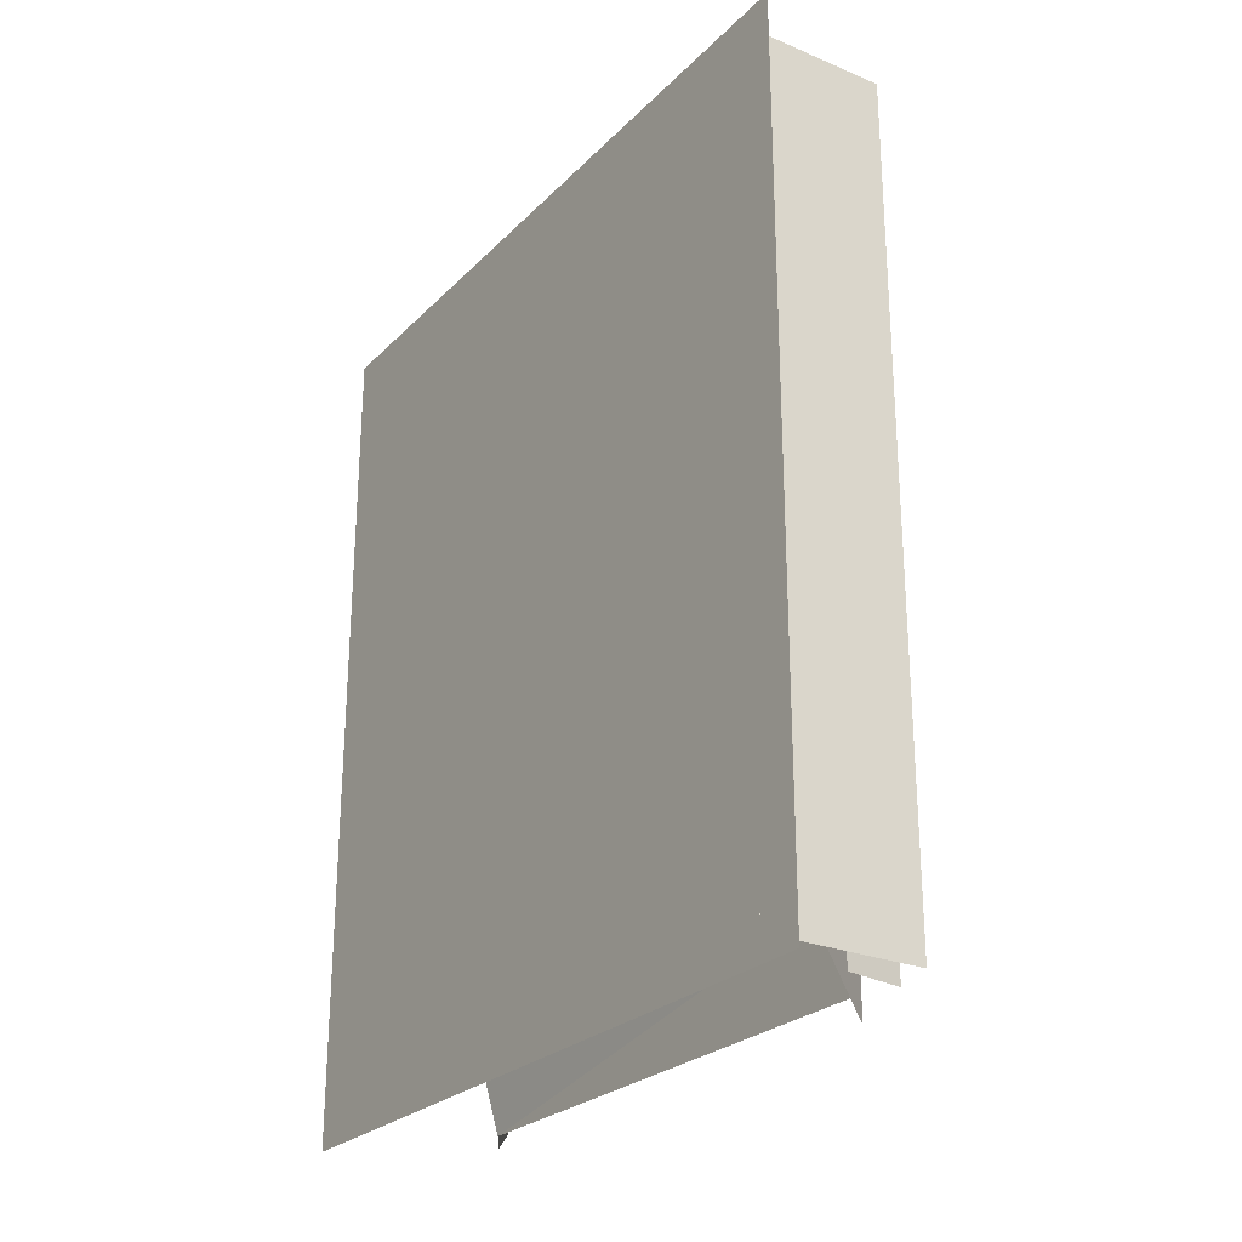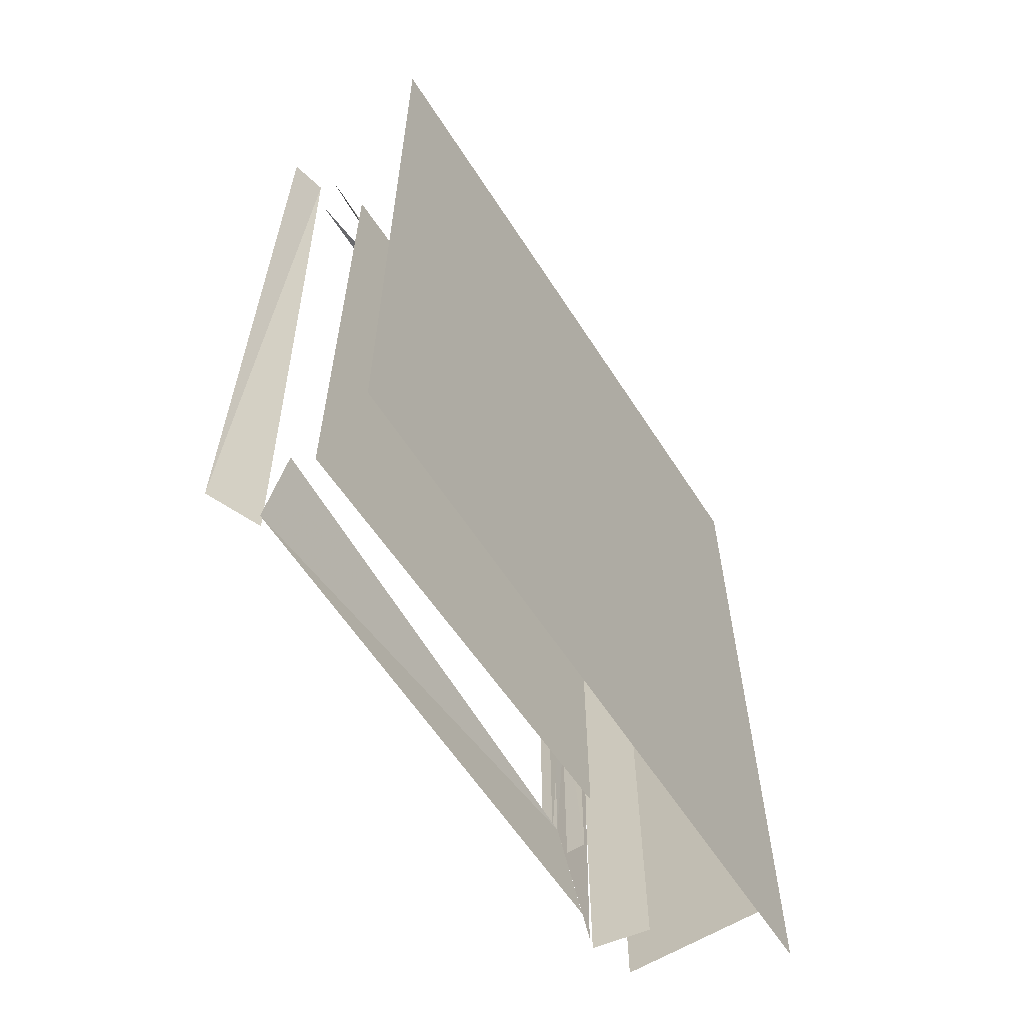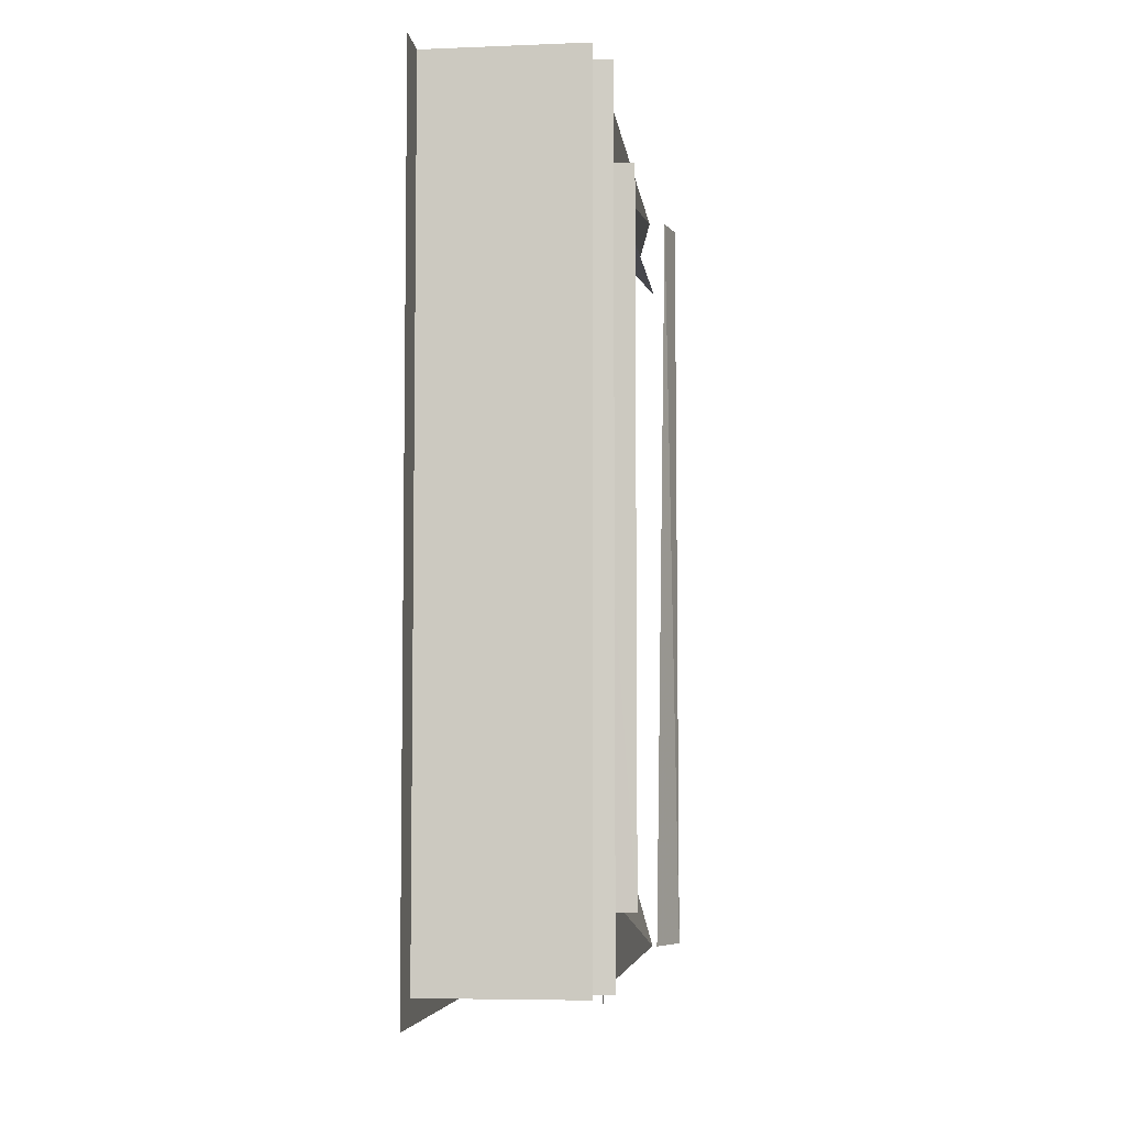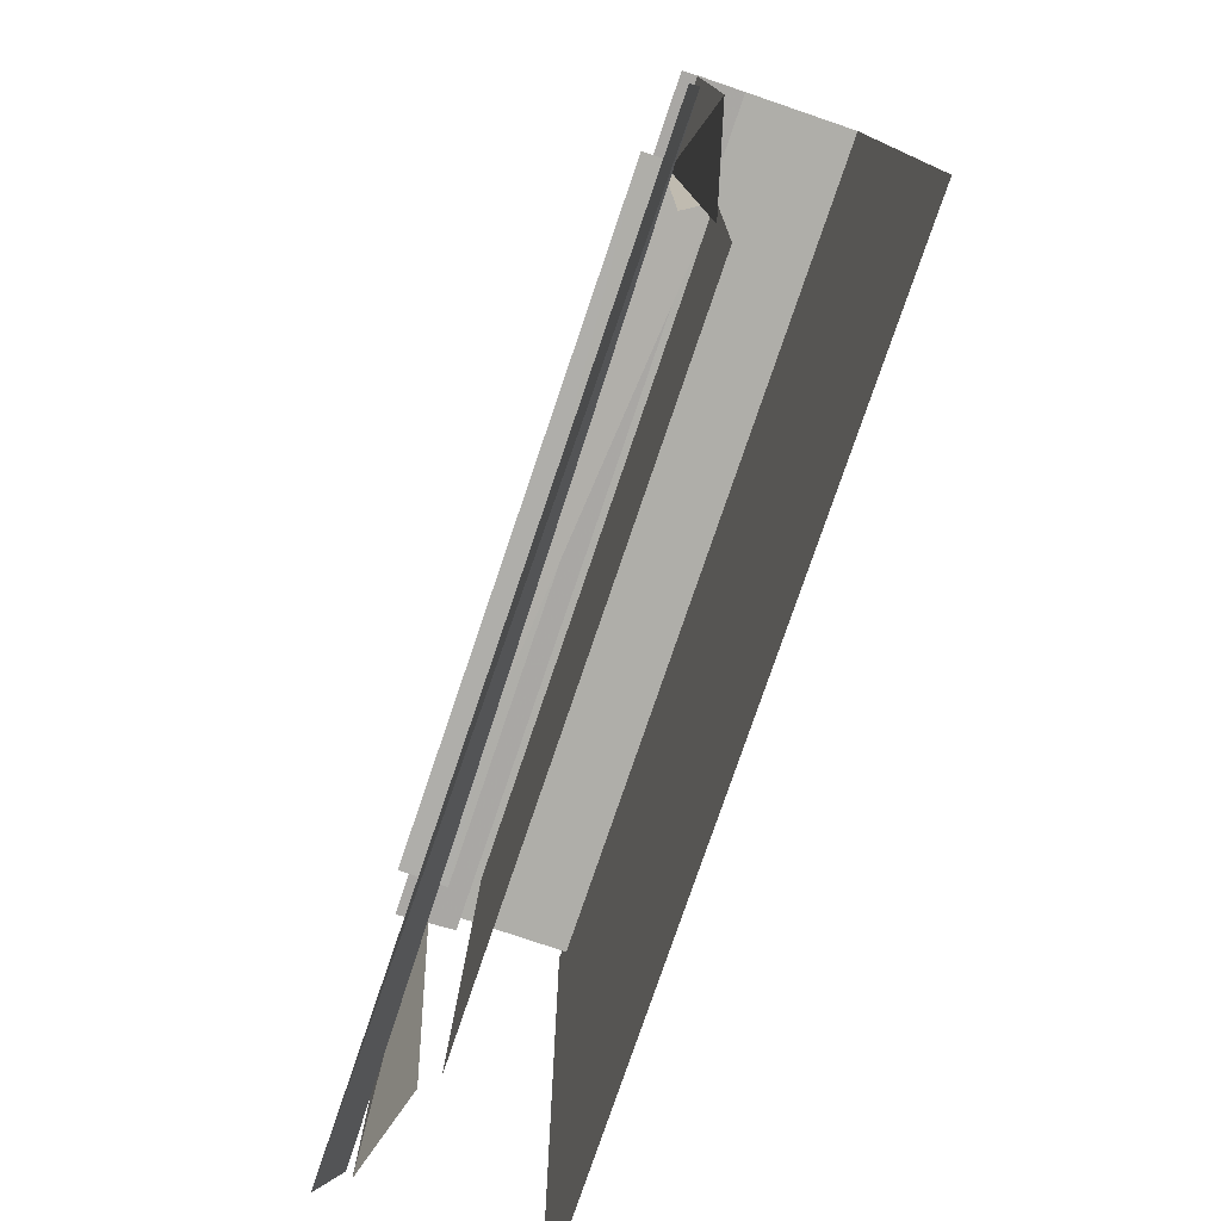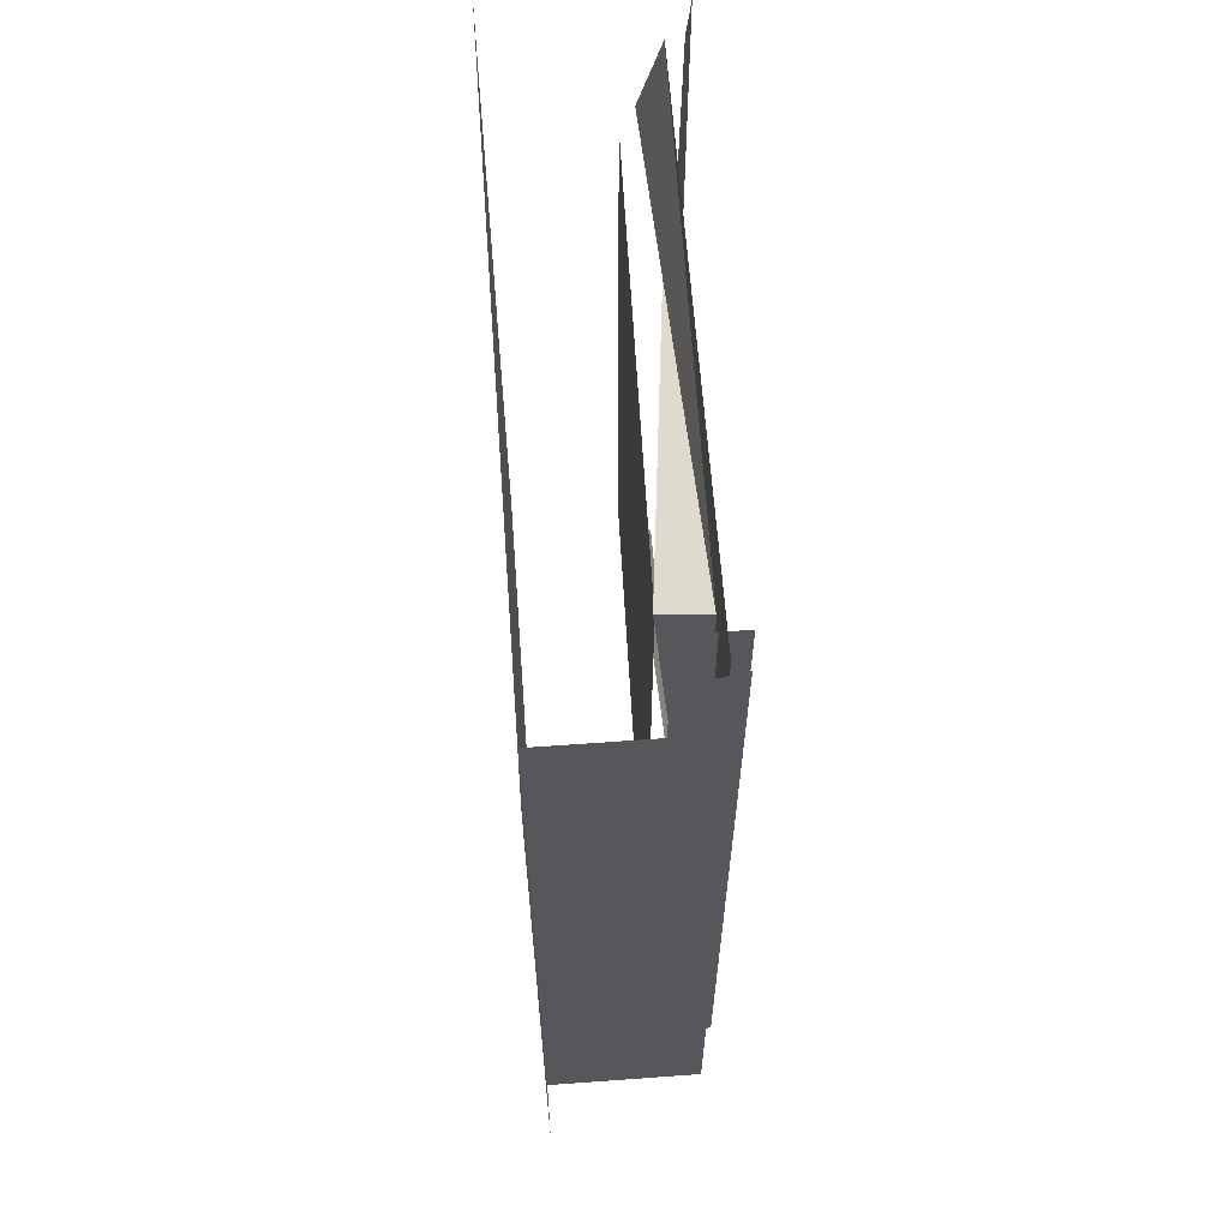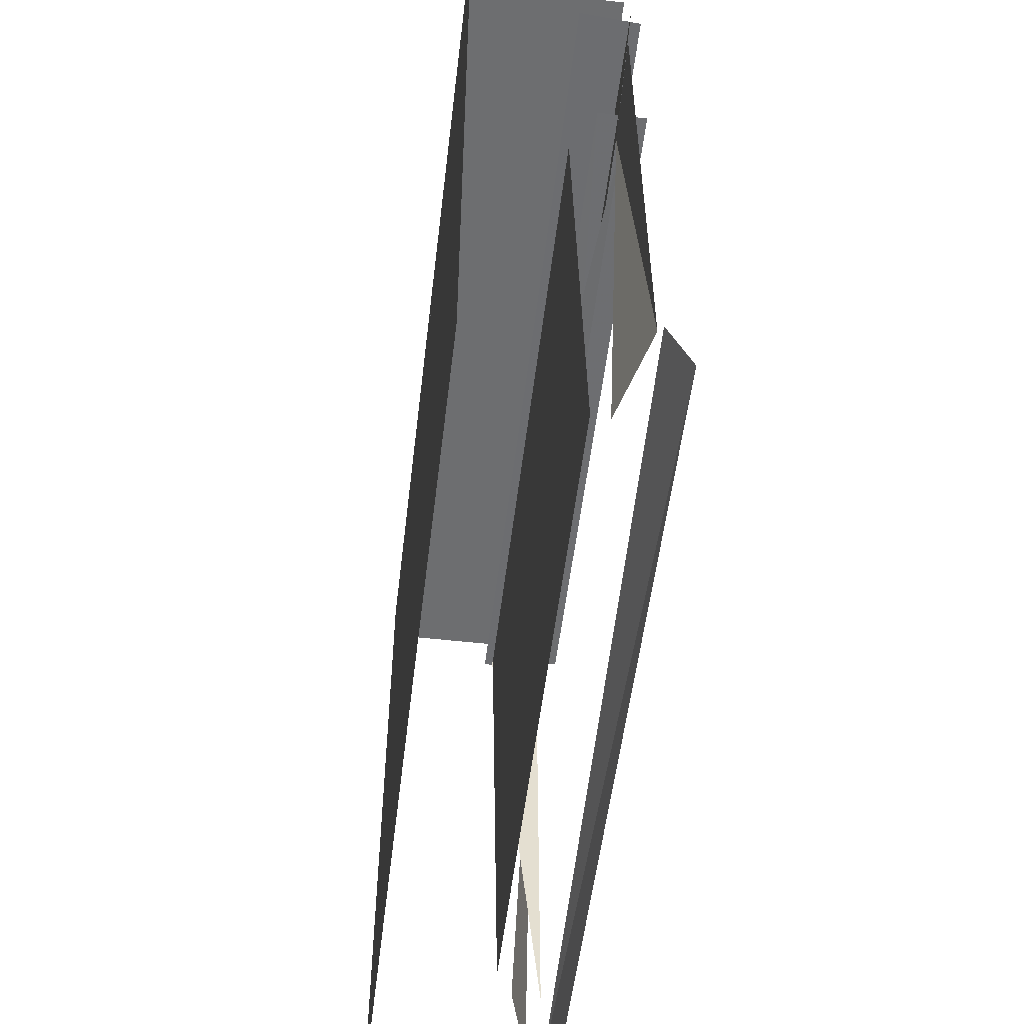
<metadata>
{"format":"obj","ext":"obj","renderer":"f3d","projection":"perspective","resolution":1024,"background":"white","views":[{"elev":-25.7,"azim":146.5,"up":"+Z"},{"elev":-60.3,"azim":32.6,"up":"+Z"},{"elev":-5.8,"azim":-173.1,"up":"+Z"},{"elev":-77.5,"azim":-18.8,"up":"+Y"},{"elev":62.6,"azim":175.8,"up":"+Z"},{"elev":-54.3,"azim":173.2,"up":"+Y"}]}
</metadata>
<code>
g
v 2262 1429 -14296
v 2262 319.2 -14296
v 2262 319.2 -1.3e+04
v 2262 1429 -1.3e+04
v 1984 1181 -1.312e+04
v 1984 1182 -1.416e+04
v 2058 1181 -1.416e+04
v 2058 1181 -1.312e+04
v 2019 1152 -1.313e+04
v 2019 400.1 -1.313e+04
v 2019 1153 -1.413e+04
v 2019 400.1 -1.413e+04
v 2097 1138 -1.314e+04
v 2011 1354 -1.388e+04
v 2017 1095 -1.3e+04
v 2027 1154 -1.413e+04
v 2061 404.3 -1.413e+04
v 2025 1155 -1.313e+04
v 2061 404.3 -1.313e+04
v 2084 429.2 -1.412e+04
v 2084 429.2 -1.314e+04
v 2095 1140 -1.314e+04
v 2095 1140 -1.412e+04
v 2017 419.1 -1.426e+04
v 1984 338.9 -1.426e+04
v 2003 1288 -1.426e+04
v 2095 1303 -1.426e+04
v 2025 1221 -1.426e+04
v 2025 405.4 -1.426e+04
v 2025 1361 -1.426e+04
v 1989 1356 -1.3e+04
v 2025 1275 -1.3e+04
v 2025 1241 -1.43e+04
v 2025 405.1 -1.3e+04
v 1999 400.6 -1.3e+04
v 1985 342.3 -1.3e+04
v 2003 1288 -1.3e+04
v 2095 1303 -1.3e+04
v 1989 1358 -1.3e+04
v 2024 1361 -1.3e+04
v 2262 1361 -1.426e+04
v 2262 1361 -1.3e+04
v 1982 319.2 -1.383e+04
g
f 1 3 2
f 40 41 30
f 40 42 41
f 1 4 3
g u2NEBuild2
f 5 7 8
f 6 8 7
f 13 10 9
f 20 22 23
f 11 13 9
f 16 29 17
f 34 18 19
f 34 32 18
f 25 35 24
f 37 38 26
f 26 38 27
f 36 35 25
f 18 32 16
f 16 32 33
f 16 28 29
f 20 21 22
f 6 5 8
f 5 6 7

</code>
